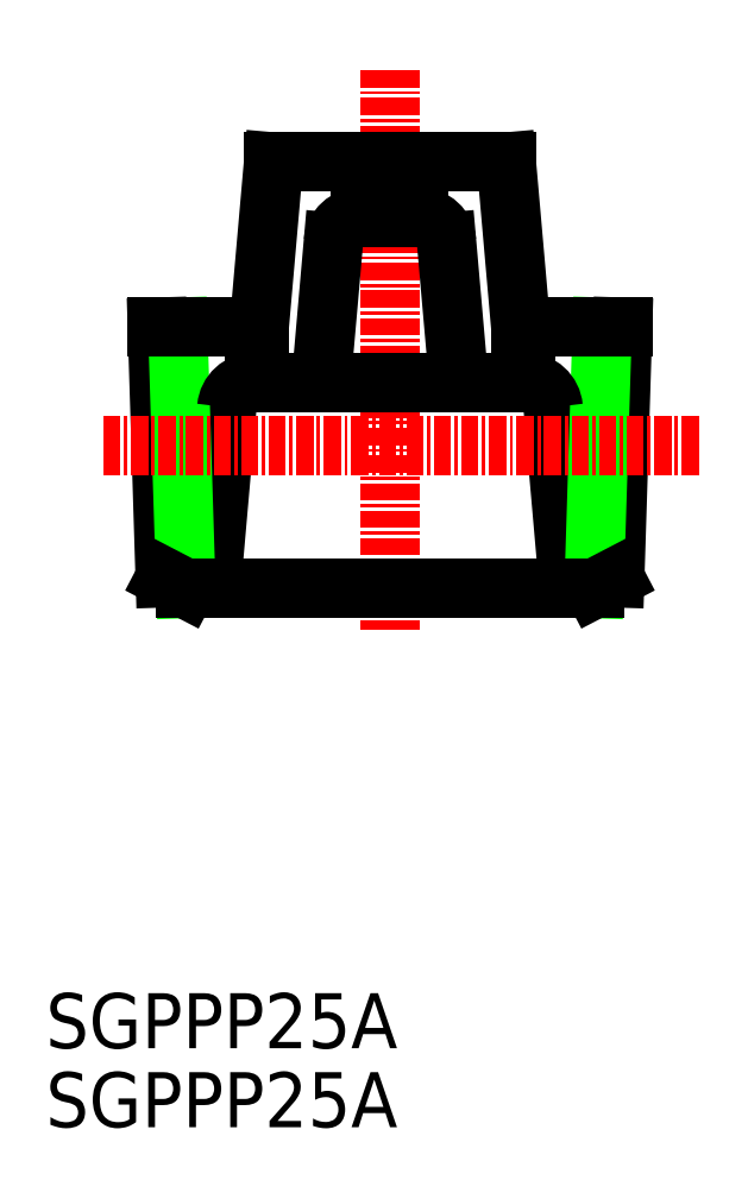
<metadata>
{"format":"dxf","ext":"dxf","renderer":"ezdxf+matplotlib","layout":"modelspace","background":"white","min_lineweight":24,"dpi":150}
</metadata>
<code>
0
SECTION
2
ENTITIES
0
LINE
8
0
10
112.1
20
120.4
30
0
11
113.1
21
108.2
31
0
0
LINE
8
0
10
88.38
20
120.4
30
0
11
87.31
21
108.2
31
0
0
LINE
8
0
10
117.1
20
126.3
30
0
11
116.6
21
108
31
0
0
LINE
8
0
10
115.6
20
126.3
30
0
11
115
21
107.3
31
0
0
LINE
8
0
10
83.33
20
126.3
30
0
11
83.9
21
108
31
0
0
LINE
8
0
10
84.81
20
126.3
30
0
11
85.41
21
107.3
31
0
0
LINE
8
CENTER
10
100.2
20
144.9
30
0
11
100.2
21
104.3
31
0
0
TEXT
8
0
10
75.23
20
68.11
30
0
40
4
1
SGPPP25A
0
TEXT
8
0
10
75.23
20
73.85
30
0
40
4
1
SGPPP25A
0
LINE
8
0
10
85.41
20
107.3
30
0
11
115
21
107.3
31
0
0
LINE
8
0
10
86.31
20
107.3
30
0
11
85.41
21
107.3
31
0
0
LINE
8
0
10
85.41
20
107.3
30
0
11
83.9
21
108
31
0
0
ARC
8
0
10
86.31
20
108.3
30
0
40
1
50
270
51
355
0
LINE
8
0
10
114.1
20
107.3
30
0
11
115
21
107.3
31
0
0
ARC
8
0
10
114.1
20
108.3
30
0
40
1
50
185
51
270
0
LINE
8
0
10
115
20
107.3
30
0
11
116.6
21
108
31
0
0
LINE
8
CENTER
10
122.7
20
117.6
30
0
11
79.24
21
117.6
31
0
0
LINE
8
0
10
108.7
20
138.3
30
0
11
91.78
21
138.3
31
0
0
LINE
8
0
10
93.39
20
122.3
30
0
11
107.1
21
122.3
31
0
0
ARC
8
0
10
107.1
20
124.3
30
0
40
2
50
185
51
270
0
LINE
8
0
10
104.3
20
132.4
30
0
11
105.1
21
124.1
31
0
0
LINE
8
0
10
96.12
20
132.4
30
0
11
95.39
21
124.1
31
0
0
LINE
8
0
10
91.78
20
138.3
30
0
11
90.73
21
126.3
31
0
0
ARC
8
0
10
93.39
20
124.3
30
0
40
2
50
270
51
355
0
ARC
8
0
10
90.37
20
120.3
30
0
40
2
50
90
51
175
0
LINE
8
0
10
90.73
20
126.3
30
0
11
83.33
21
126.3
31
0
0
LINE
8
0
10
93.39
20
122.3
30
0
11
90.37
21
122.3
31
0
0
LINE
8
0
10
102.3
20
134.3
30
0
11
98.11
21
134.3
31
0
0
ARC
8
0
10
98.11
20
132.3
30
0
40
2
50
90
51
175
0
ARC
8
0
10
102.3
20
132.3
30
0
40
2
50
5
51
90
0
LINE
8
0
10
108.7
20
138.3
30
0
11
109.7
21
126.3
31
0
0
ARC
8
0
10
110.1
20
120.3
30
0
40
2
50
5
51
90
0
LINE
8
0
10
117.1
20
126.3
30
0
11
109.7
21
126.3
31
0
0
LINE
8
0
10
107.1
20
122.3
30
0
11
110.1
21
122.3
31
0
0
ENDSEC
0
EOF

</code>
